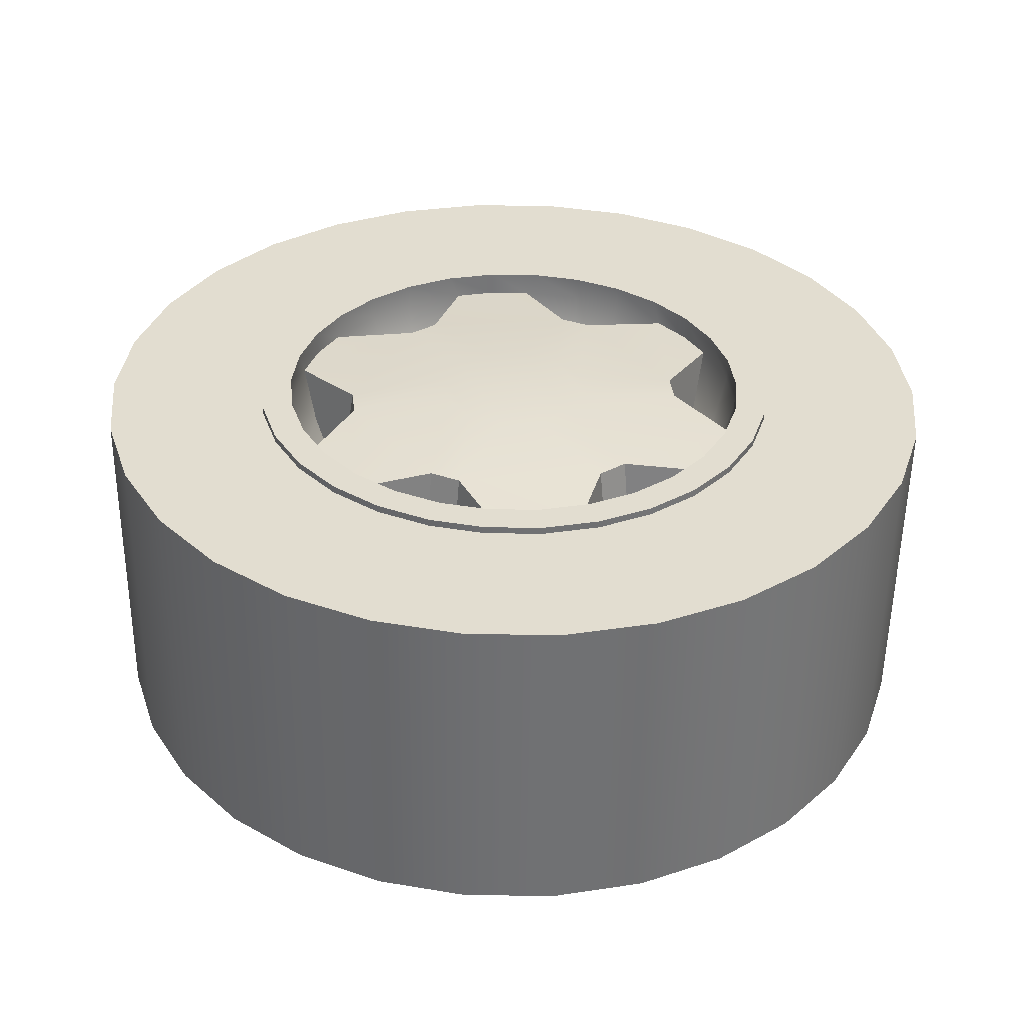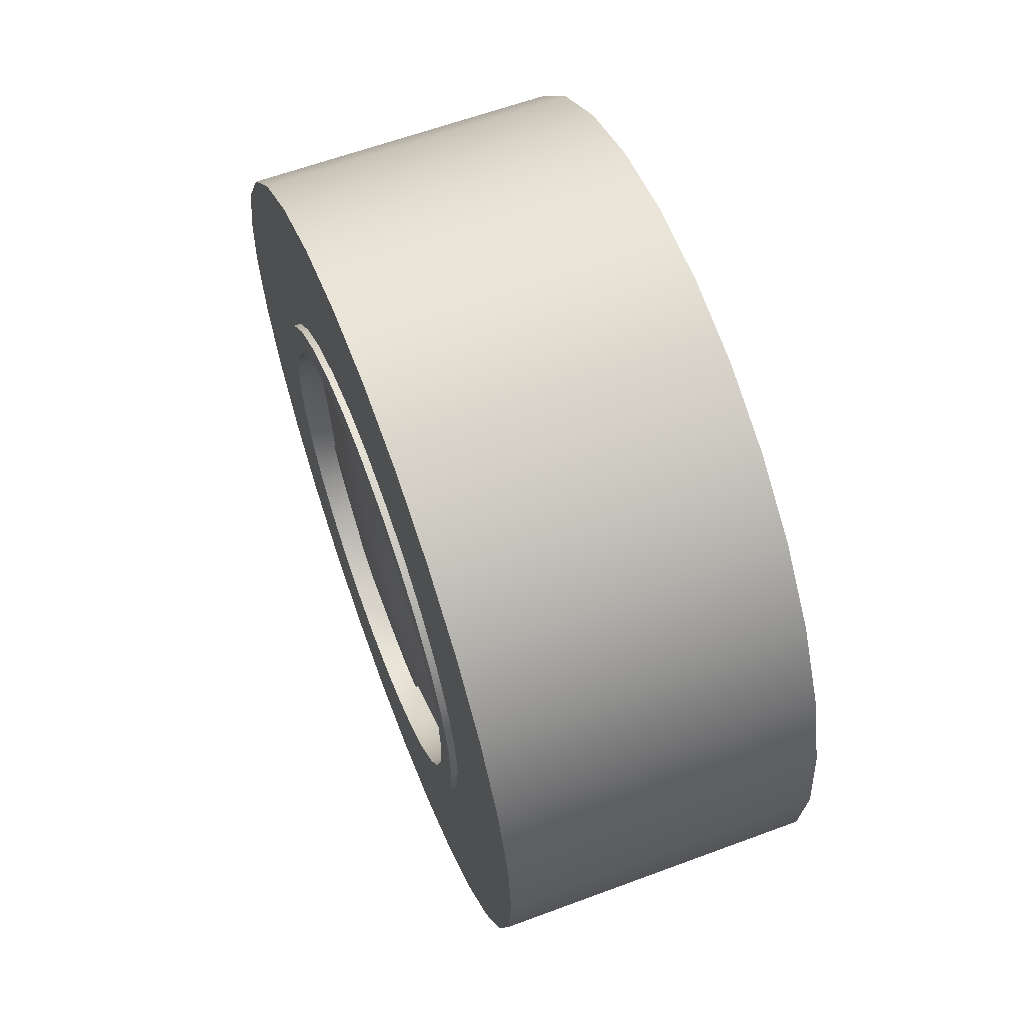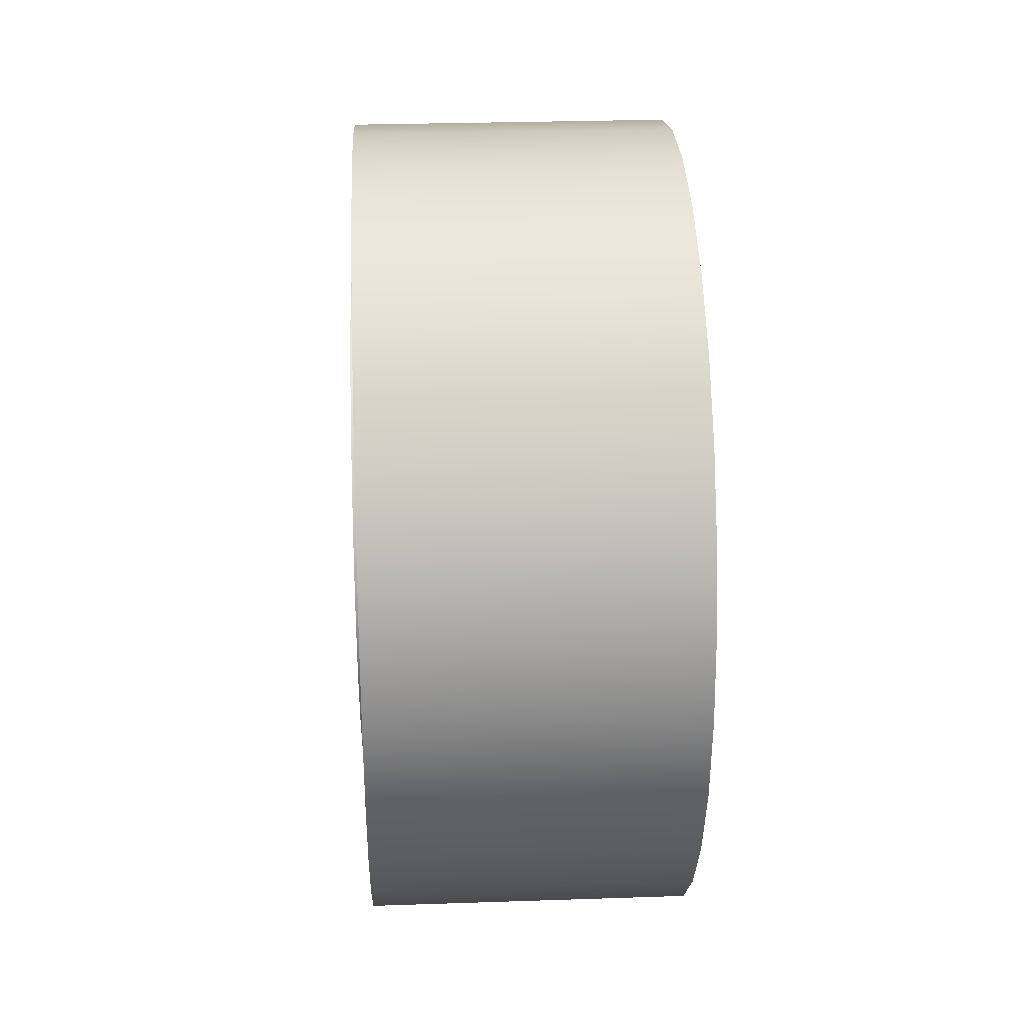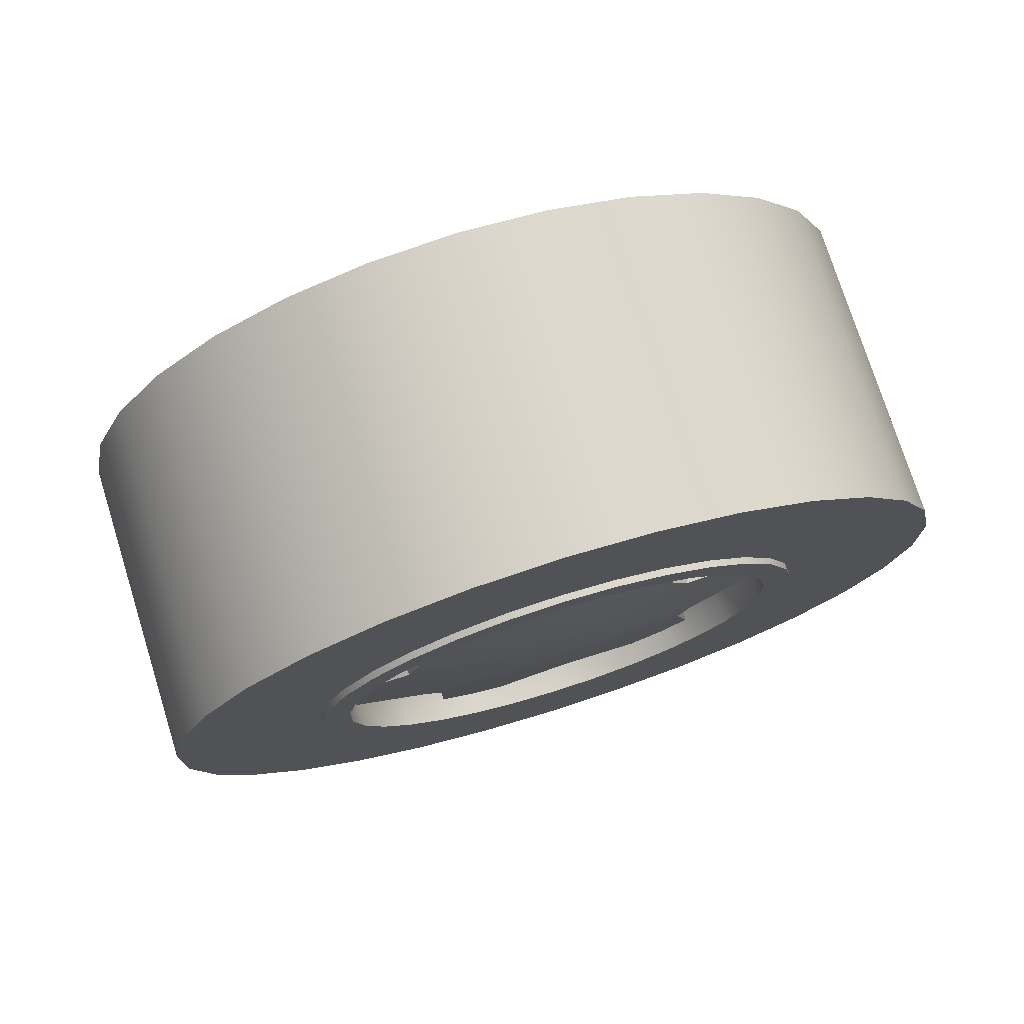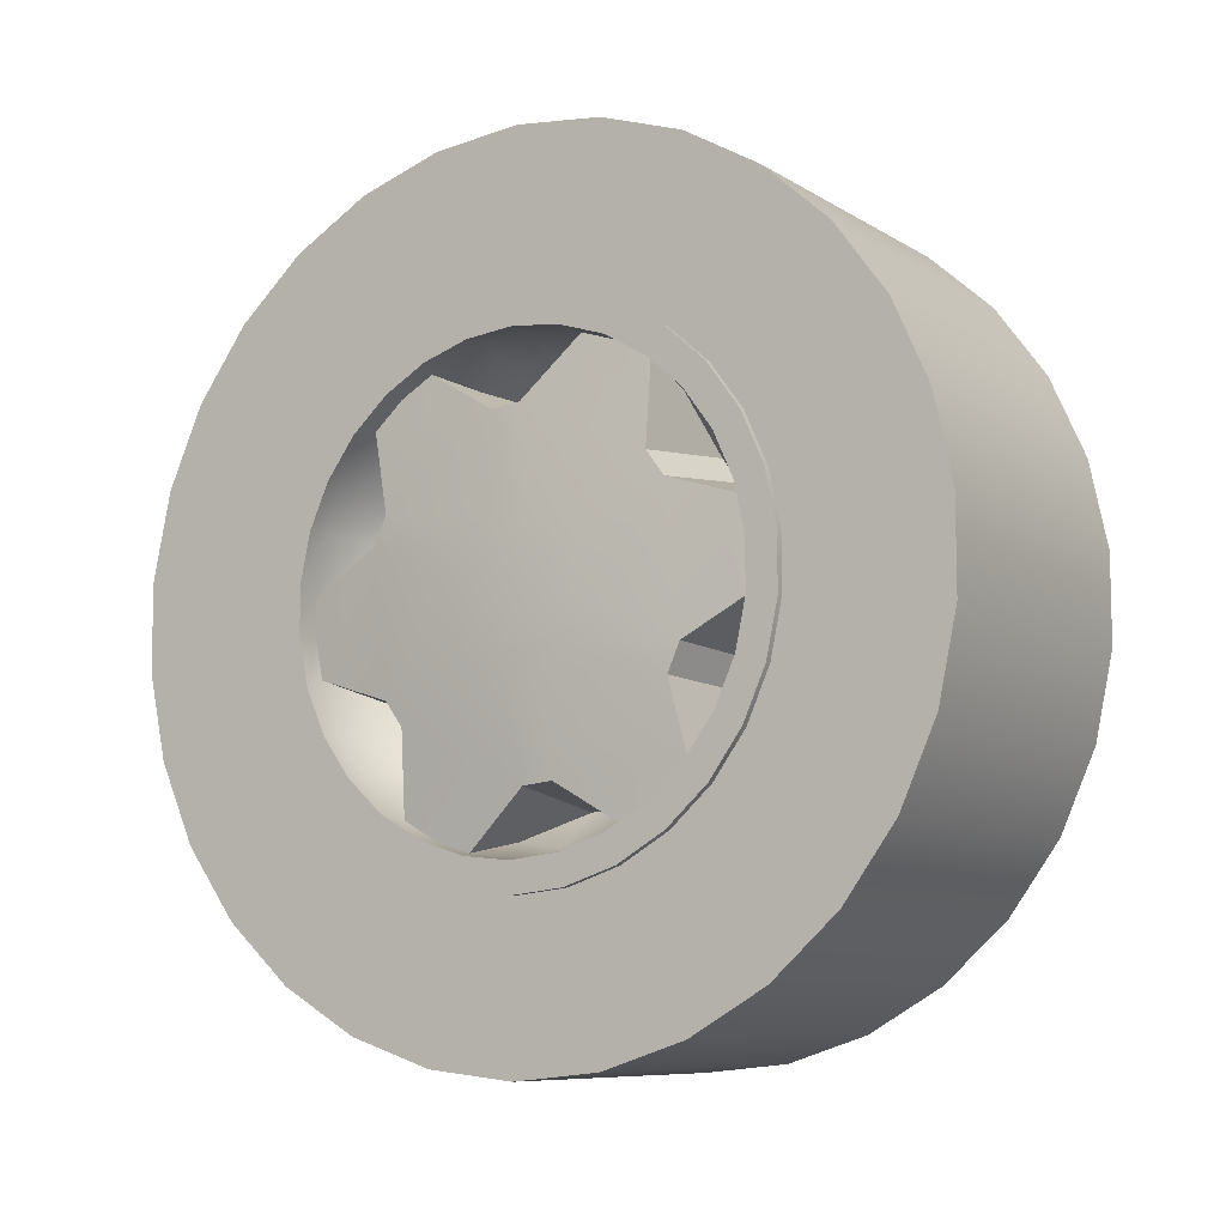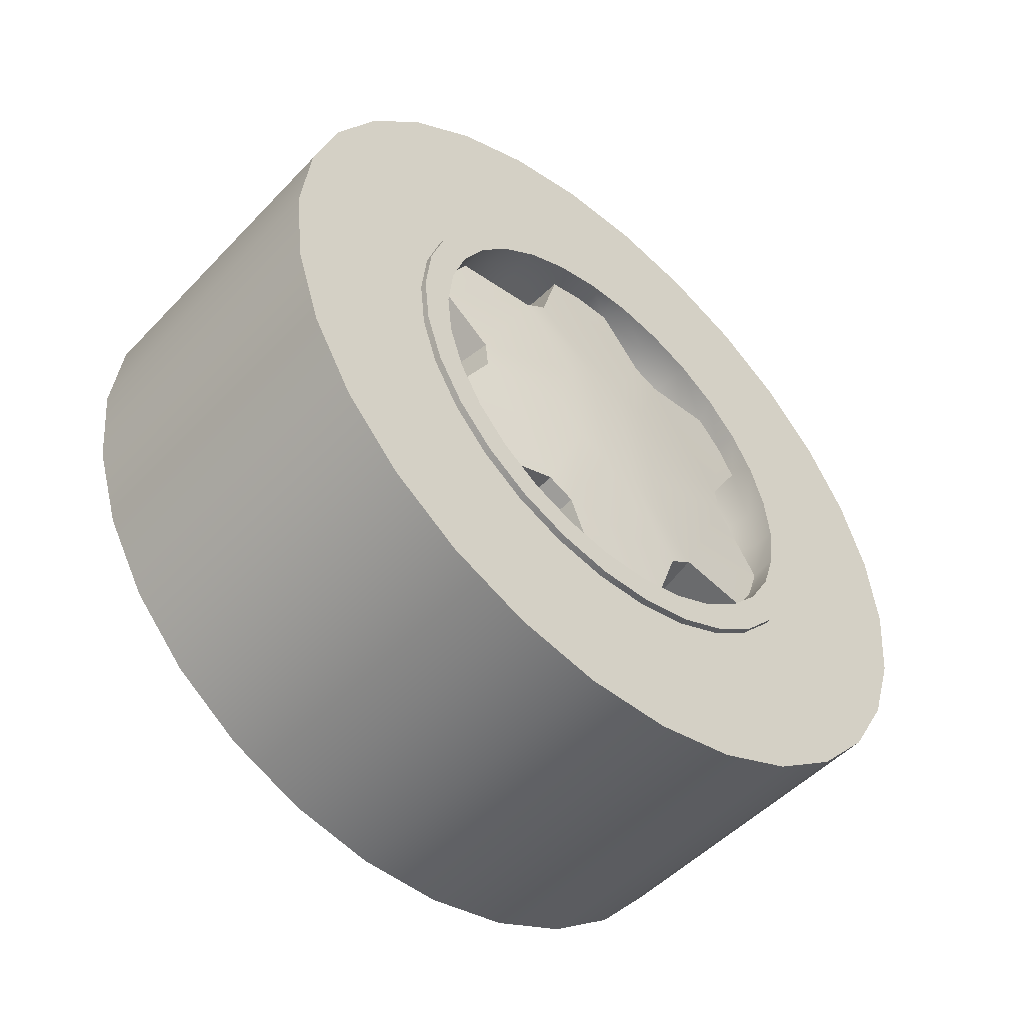
<metadata>
{"format":"obj","ext":"obj","renderer":"f3d","projection":"perspective","resolution":1024,"background":"white","views":[{"elev":-54.9,"azim":-90.7,"up":"+Y"},{"elev":61.5,"azim":-20.7,"up":"+Y"},{"elev":28.7,"azim":-2.9,"up":"+Y"},{"elev":75.3,"azim":-107.4,"up":"+Z"},{"elev":-8.5,"azim":-57.8,"up":"+Z"},{"elev":-50.4,"azim":-131.6,"up":"+Y"}]}
</metadata>
<code>
g default
v -0.03221 0.000489 0.01224
v -0.03221 0.003668 0.02714
v -0.03221 0.000475 -0.002987
v 0.02433 0.000489 0.01224
v -0.03221 0.02739 0.009391
v -0.03221 0.02939 0.01875
v -0.03221 0.02738 -0.000184
v -0.03342 0.02739 0.009391
v -0.03342 0.02939 0.01875
v -0.03342 0.02738 -0.000184
v -0.03342 0.03259 0.00884
v -0.03342 0.03435 0.01714
v -0.03342 0.03258 0.000358
v -0.0294 0.03267 0.008831
v -0.0294 0.03409 0.01546
v -0.0294 0.03267 0.002051
v -0.03064 0.04508 -0.004905
v -0.03236 0.06042 0.002498
v -0.03064 0.04723 -0.009756
v -0.03064 0.04768 0.01966
v -0.01196 0.04246 -0.006143
v -0.02022 0.03545 4.9e-05
v -0.01196 0.04456 -0.01087
v -0.02022 0.03677 -0.007837
v -0.0294 0.03433 -0.007941
v -0.02022 0.03949 -0.01396
v -0.0294 0.03778 -0.01569
v -0.02022 0.04446 -0.02022
v -0.0294 0.04407 -0.02363
v -0.0294 0.04911 -0.02817
v -0.03342 0.04276 -0.02256
v -0.03342 0.04906 -0.02824
v -0.03342 0.03778 -0.01569
v -0.03342 0.03887 -0.02605
v -0.03342 0.04598 -0.03247
v -0.03342 0.03325 -0.0183
v -0.03221 0.03887 -0.02605
v -0.03221 0.04598 -0.03247
v -0.03221 0.03325 -0.0183
v -0.03221 0.01875 -0.04414
v -0.03221 0.03006 -0.05434
v -0.03221 0.00981 -0.03181
v 0.02433 0.01875 -0.04414
v 0.02433 0.03006 -0.05434
v 0.02433 0.00981 -0.03181
v 0.02433 0.07293 0.004563
v 0.02433 0.003628 -0.01789
v 0.02433 0.000475 -0.002987
v -0.03221 0.003628 -0.01789
v -0.03221 0.02936 -0.009551
v -0.03342 0.02936 -0.009551
v -0.03342 0.03433 -0.007941
v 0.02433 0.003668 0.02714
v 0.02433 0.009875 0.04104
v 0.02433 0.01884 0.05336
v -0.03221 0.009875 0.04104
v -0.03221 0.01884 0.05336
v -0.03221 0.03329 0.0275
v -0.03221 0.03893 0.03524
v -0.03342 0.03329 0.0275
v -0.03342 0.03893 0.03524
v -0.03342 0.03781 0.02488
v -0.03342 0.0428 0.03174
v -0.0294 0.03781 0.02488
v -0.0294 0.0428 0.03174
v -0.02022 0.04017 0.02427
v -0.02022 0.03723 0.01683
v -0.02022 0.04411 0.02968
v -0.01196 0.04538 0.02142
v -0.01196 0.04842 0.0256
v -0.03064 0.05081 0.02395
v -0.02022 0.05028 0.03476
v -0.0294 0.05062 0.03818
v -0.0294 0.0565 0.04156
v -0.03342 0.04911 0.03741
v -0.03342 0.05646 0.04164
v -0.03342 0.04605 0.04164
v -0.03342 0.05434 0.04642
v -0.03221 0.04605 0.04164
v -0.03221 0.05434 0.04642
v -0.03221 0.03017 0.06354
v -0.03221 0.04336 0.07114
v 0.02433 0.03017 0.06354
v 0.02433 0.04336 0.07114
v 0.02433 0.05785 0.07583
v 0.02433 0.073 0.07741
v -0.03221 0.05785 0.07583
v -0.03221 0.073 0.07741
v -0.03221 0.06345 0.04937
v -0.03221 0.07297 0.05036
v -0.03342 0.06345 0.04937
v -0.03342 0.07297 0.05036
v -0.03342 0.06453 0.04426
v -0.03342 0.07297 0.04514
v -0.0294 0.06295 0.04365
v -0.0294 0.07297 0.04514
v -0.03064 0.07338 0.03398
v -0.02022 0.06571 0.04161
v -0.02022 0.07362 0.04279
v -0.01196 0.07375 0.03685
v -0.01196 0.0789 0.03631
v -0.02022 0.08776 0.03928
v -0.02022 0.08028 0.04208
v -0.03064 0.07866 0.03342
v -0.0294 0.09676 0.0373
v -0.03064 0.09863 0.01888
v -0.0294 0.09089 0.04069
v -0.03236 0.0774 0.01643
v -0.03236 0.08285 0.01246
v -0.03236 0.07105 0.0171
v -0.03236 0.06489 0.01436
v -0.03236 0.06113 0.009205
v -0.03236 0.08544 0.006628
v -0.03236 0.08473 -7.9e-05
v -0.03064 0.1008 0.01403
v -0.01196 0.1034 0.01527
v -0.0294 0.1132 0.000295
v -0.03064 0.09818 -0.01053
v -0.0294 0.1132 0.007075
v -0.0294 0.1115 0.01707
v -0.03342 0.1133 0.008768
v -0.02022 0.1104 0.009077
v -0.02022 0.1091 0.01696
v -0.02022 0.1064 0.02308
v -0.02022 0.1014 0.02934
v -0.01196 0.1013 0.02
v -0.0294 0.1081 0.02482
v -0.0294 0.1018 0.03275
v -0.03342 0.1081 0.02482
v -0.03342 0.1031 0.03169
v -0.03342 0.1115 0.01707
v -0.03342 0.1126 0.02743
v -0.03342 0.107 0.03518
v -0.03342 0.1165 0.01868
v -0.03221 0.1126 0.02743
v -0.03221 0.107 0.03518
v -0.03221 0.1165 0.01868
v -0.03221 0.1361 0.04093
v -0.03221 0.1271 0.05326
v -0.03221 0.1422 0.02701
v 0.02433 0.1361 0.04093
v 0.02433 0.1271 0.05326
v 0.02433 0.1422 0.02701
v 0.02433 0.1454 0.01211
v 0.02433 0.1454 -0.003116
v -0.03221 0.1454 0.01211
v -0.03221 0.1454 -0.003116
v -0.03221 0.1185 0.00931
v -0.03221 0.1185 -0.000265
v -0.03342 0.1185 0.00931
v -0.03342 0.1185 -0.000265
v -0.03342 0.1165 -0.009628
v -0.03342 0.1133 0.000286
v -0.03342 0.1115 -0.00801
v -0.03342 0.1081 -0.01576
v -0.0294 0.1118 -0.006335
v -0.0294 0.1081 -0.01576
v -0.02022 0.1086 -0.007708
v -0.02022 0.1057 -0.01514
v -0.01196 0.1005 -0.01229
v -0.01196 0.09744 -0.01648
v -0.02022 0.09558 -0.02564
v -0.02022 0.1018 -0.02056
v -0.03064 0.09506 -0.01483
v -0.0294 0.08937 -0.03244
v -0.03064 0.07248 -0.02485
v -0.0294 0.09524 -0.02905
v -0.03236 0.08098 -0.005238
v -0.03236 0.07481 -0.007976
v -0.03236 0.06301 -0.003334
v -0.03236 0.06847 -0.007303
v -0.03064 0.06721 -0.02429
v -0.0294 0.05498 -0.03156
v -0.01196 0.06697 -0.02718
v -0.01196 0.07211 -0.02773
v -0.02022 0.06559 -0.03296
v -0.02022 0.0581 -0.03015
v -0.02022 0.07225 -0.03366
v -0.0294 0.06446 -0.03512
v -0.0294 0.0729 -0.03601
v -0.03342 0.06446 -0.03512
v -0.03342 0.0729 -0.03601
v -0.03342 0.0564 -0.03249
v -0.03342 0.06337 -0.04023
v -0.03342 0.07289 -0.04124
v -0.03342 0.05427 -0.03726
v -0.03221 0.06337 -0.04023
v -0.03221 0.07289 -0.04124
v -0.03221 0.05427 -0.03726
v -0.03221 0.05772 -0.06668
v -0.03221 0.07287 -0.06829
v -0.03221 0.04324 -0.06196
v 0.02433 0.05772 -0.06668
v 0.02433 0.07287 -0.06829
v 0.02433 0.04324 -0.06196
v 0.02433 0.08802 -0.06671
v 0.02433 0.1025 -0.06202
v -0.03221 0.08802 -0.06671
v -0.03221 0.1025 -0.06202
v -0.03221 0.08242 -0.04024
v -0.03221 0.09152 -0.03729
v -0.03342 0.08242 -0.04024
v -0.03342 0.09152 -0.03729
v -0.03342 0.08133 -0.03513
v -0.03342 0.0894 -0.03252
v -0.0294 0.08292 -0.03453
v -0.02022 0.08016 -0.03249
v -0.03342 0.09675 -0.02828
v -0.03342 0.1031 -0.02261
v -0.03342 0.09982 -0.03251
v -0.03342 0.1069 -0.02611
v -0.03221 0.09982 -0.03251
v -0.03221 0.1069 -0.02611
v -0.03221 0.1157 -0.05441
v -0.03221 0.127 -0.04423
v 0.02433 0.1157 -0.05441
v 0.02433 0.127 -0.04423
v 0.02433 0.136 -0.03192
v 0.02433 0.1422 -0.01801
v -0.03221 0.136 -0.03192
v -0.03221 0.1422 -0.01801
v -0.03221 0.1126 -0.01837
v -0.03221 0.1165 -0.009628
v -0.03342 0.1126 -0.01837
v -0.0294 0.1031 -0.02261
v 0.02433 0.1158 0.06346
v 0.02433 0.1026 0.07109
v -0.03221 0.1158 0.06346
v -0.03221 0.1026 0.07109
v -0.03221 0.09989 0.04159
v -0.03221 0.0916 0.04639
v -0.03342 0.09989 0.04159
v -0.03342 0.0916 0.04639
v -0.03342 0.09681 0.03737
v -0.03342 0.08947 0.04161
v -0.03342 0.0814 0.04424
v -0.03342 0.08249 0.04935
v -0.0294 0.0814 0.04424
v -0.03221 0.08249 0.04935
v -0.03221 0.08814 0.07581
v 0.02433 0.08814 0.07581
g llanta4
f 2 6 5 1
f 1 4 53 2
f 1 5 7 3
f 3 48 4 1
f 6 9 8 5
f 5 8 10 7
f 9 12 11 8
f 8 11 13 10
f 12 15 14 11
f 11 14 16 13
f 15 20 17 14
f 14 17 16
f 17 18 170 19
f 20 112 18 17
f 17 21 22 16
f 19 23 21 17
f 22 21 24
f 24 21 23 26
f 25 24 26 27
f 16 22 24 25
f 27 26 28 29
f 26 23 28
f 29 28 23 19
f 29 19 172 30
f 31 29 30 32
f 33 27 29 31
f 34 31 32 35
f 36 33 31 34
f 37 34 35 38
f 39 36 34 37
f 40 37 38 41
f 42 39 37 40
f 41 44 43 40
f 40 43 45 42
f 44 46 43
f 43 46 45
f 45 46 47
f 47 46 48
f 42 45 47 49
f 49 47 48 3
f 49 50 39 42
f 3 7 50 49
f 50 51 36 39
f 7 10 51 50
f 51 52 33 36
f 10 13 52 51
f 52 25 27 33
f 13 16 25 52
f 48 46 4
f 4 46 53
f 53 46 54
f 2 53 54 56
f 54 46 55
f 56 54 55 57
f 56 58 6 2
f 57 59 58 56
f 58 60 9 6
f 59 61 60 58
f 60 62 12 9
f 61 63 62 60
f 62 64 15 12
f 63 65 64 62
f 64 66 67 15
f 65 68 66 64
f 66 69 67
f 68 70 69 66
f 15 67 69 20
f 20 69 70 71
f 71 70 72 73
f 72 70 68
f 73 72 68 65
f 75 73 65 63
f 74 71 73
f 76 74 73 75
f 77 75 63 61
f 78 76 75 77
f 79 77 61 59
f 80 78 77 79
f 81 79 59 57
f 82 80 79 81
f 57 55 83 81
f 81 83 84 82
f 55 46 83
f 83 46 84
f 84 46 85
f 85 46 86
f 82 84 85 87
f 87 85 86 88
f 87 89 80 82
f 88 90 89 87
f 89 91 78 80
f 90 92 91 89
f 91 93 76 78
f 92 94 93 91
f 93 95 74 76
f 94 96 95 93
f 95 97 71 74
f 96 99 98 95
f 95 98 100 97
f 99 100 98
f 103 101 100 99
f 97 100 101 104
f 104 101 102 107
f 102 101 103
f 128 106 104 105
f 105 104 107
f 106 109 108 104
f 104 108 110 97
f 109 111 110 108
f 97 110 111 71
f 71 111 112 20
f 113 112 111 109
f 112 113 114 18
f 115 113 109 106
f 118 114 113 115
f 115 116 122 119
f 106 126 116 115
f 117 115 119
f 156 118 115 117
f 119 122 123 120
f 121 119 120 131
f 153 117 119 121
f 122 116 123
f 120 123 124 127
f 123 116 126 124
f 127 124 125 128
f 124 126 125
f 129 127 128 130
f 131 120 127 129
f 132 129 130 133
f 134 131 129 132
f 135 132 133 136
f 137 134 132 135
f 138 135 136 139
f 140 137 135 138
f 139 142 141 138
f 138 141 143 140
f 142 46 141
f 141 46 143
f 143 46 144
f 144 46 145
f 140 143 144 146
f 146 144 145 147
f 146 148 137 140
f 147 149 148 146
f 148 150 134 137
f 149 151 150 148
f 150 121 131 134
f 151 153 121 150
f 152 154 153 151
f 223 152 151 149
f 154 156 117 153
f 155 157 156 154
f 224 155 154 152
f 157 159 158 156
f 156 158 160 118
f 159 160 158
f 163 161 160 159
f 118 160 161 164
f 162 161 163
f 164 161 162 167
f 165 164 167
f 206 166 164 165
f 164 168 114 118
f 166 169 168 164
f 169 171 170 168
f 18 114 168 170
f 19 170 171 172
f 172 171 169 166
f 30 172 173
f 166 175 174 172
f 172 174 177 173
f 176 174 175 178
f 177 174 176
f 173 177 176 179
f 179 176 178 180
f 181 179 180 182
f 183 173 179 181
f 184 181 182 185
f 186 183 181 184
f 187 184 185 188
f 189 186 184 187
f 190 187 188 191
f 192 189 187 190
f 191 194 193 190
f 190 193 195 192
f 194 46 193
f 193 46 195
f 195 46 44
f 196 46 194
f 197 46 196
f 199 197 196 198
f 198 196 194 191
f 198 200 201 199
f 191 188 200 198
f 200 202 203 201
f 188 185 202 200
f 202 204 205 203
f 185 182 204 202
f 204 206 165 205
f 182 180 206 204
f 180 178 207 206
f 206 207 175 166
f 178 175 207
f 205 165 167 208
f 203 205 208 210
f 208 167 225 209
f 210 208 209 211
f 212 210 211 213
f 201 203 210 212
f 214 212 213 215
f 199 201 212 214
f 215 217 216 214
f 214 216 197 199
f 217 46 216
f 216 46 197
f 218 46 217
f 219 46 218
f 221 219 218 220
f 220 218 217 215
f 220 222 223 221
f 215 213 222 220
f 222 224 152 223
f 213 211 224 222
f 211 209 155 224
f 221 223 149 147
f 147 145 219 221
f 145 46 219
f 209 225 157 155
f 225 163 159 157
f 167 162 163 225
f 192 195 44 41
f 41 38 189 192
f 38 35 186 189
f 35 32 183 186
f 32 30 173 183
f 226 46 142
f 227 46 226
f 229 227 226 228
f 228 226 142 139
f 228 230 231 229
f 139 136 230 228
f 230 232 233 231
f 136 133 232 230
f 232 234 235 233
f 133 130 234 232
f 234 105 107 235
f 130 128 105 234
f 235 107 238 236
f 233 235 236 237
f 236 238 96 94
f 237 236 94 92
f 238 103 99 96
f 107 102 103 238
f 239 237 92 90
f 231 233 237 239
f 240 239 90 88
f 229 231 239 240
f 88 86 241 240
f 240 241 227 229
f 86 46 241
f 241 46 227
f 128 125 126 106

</code>
